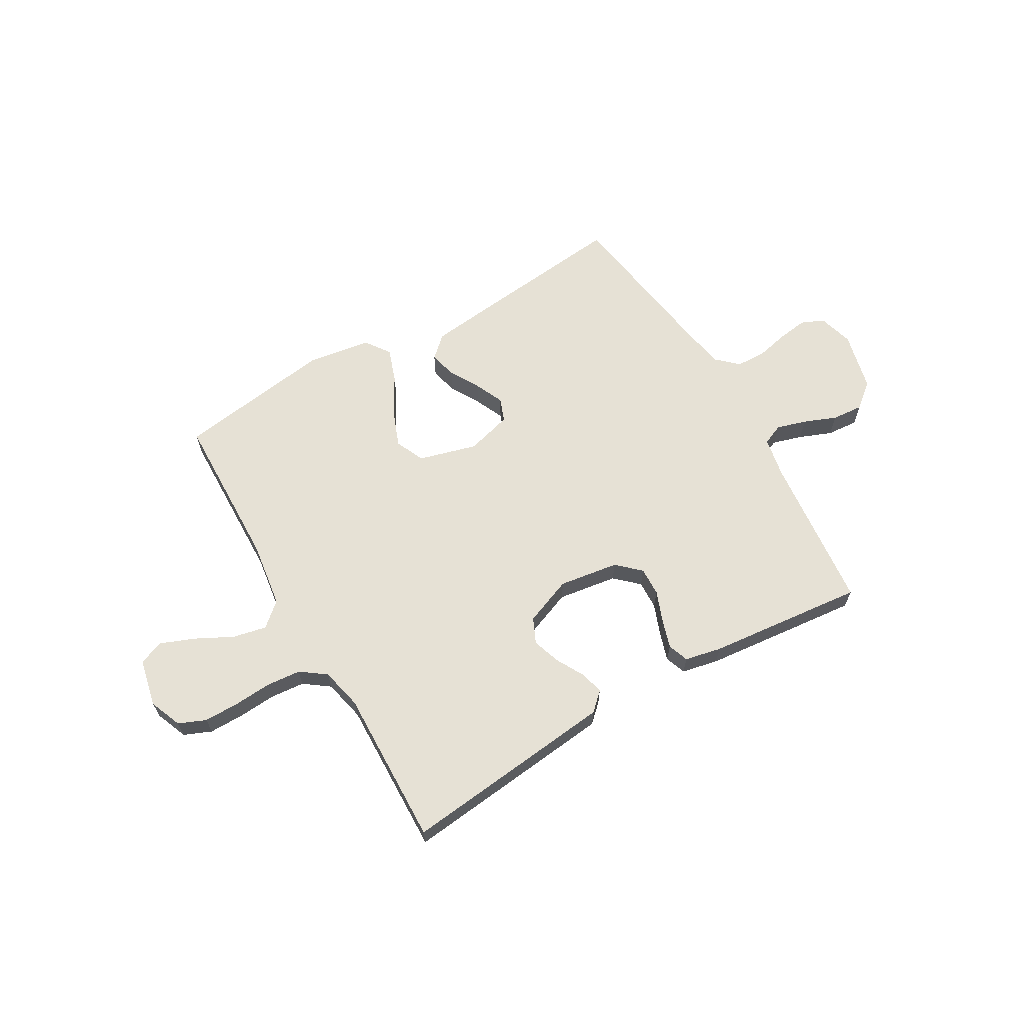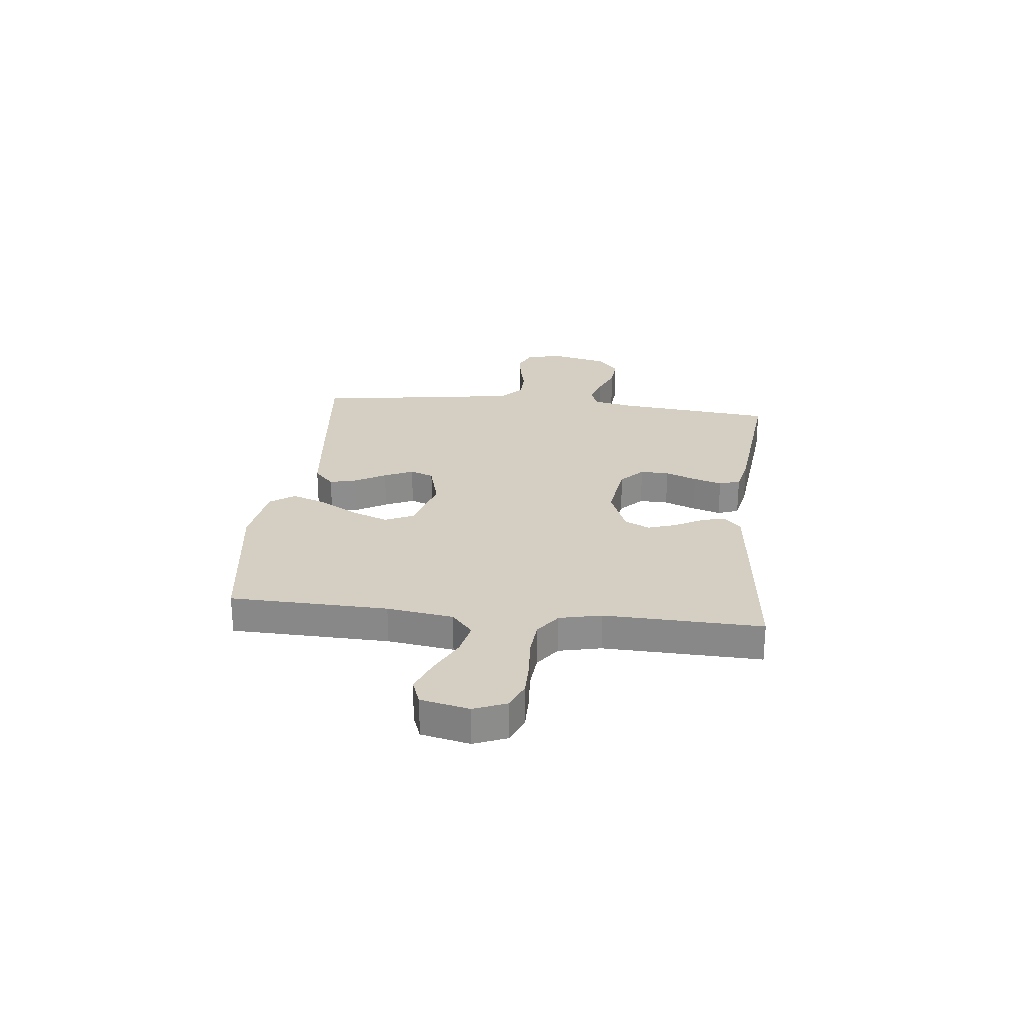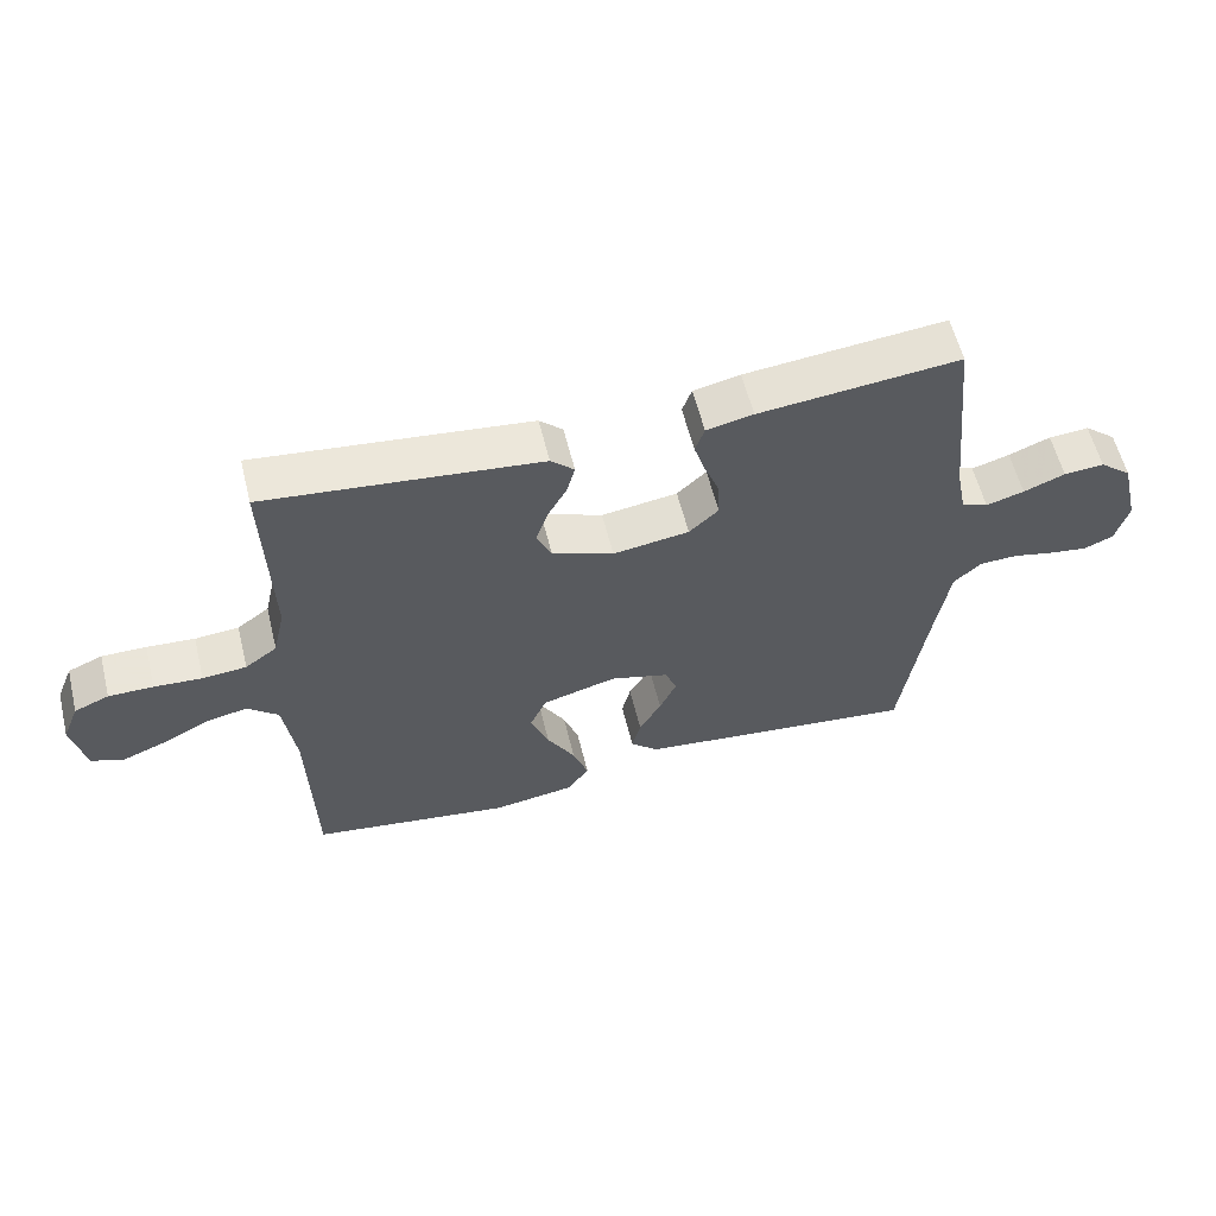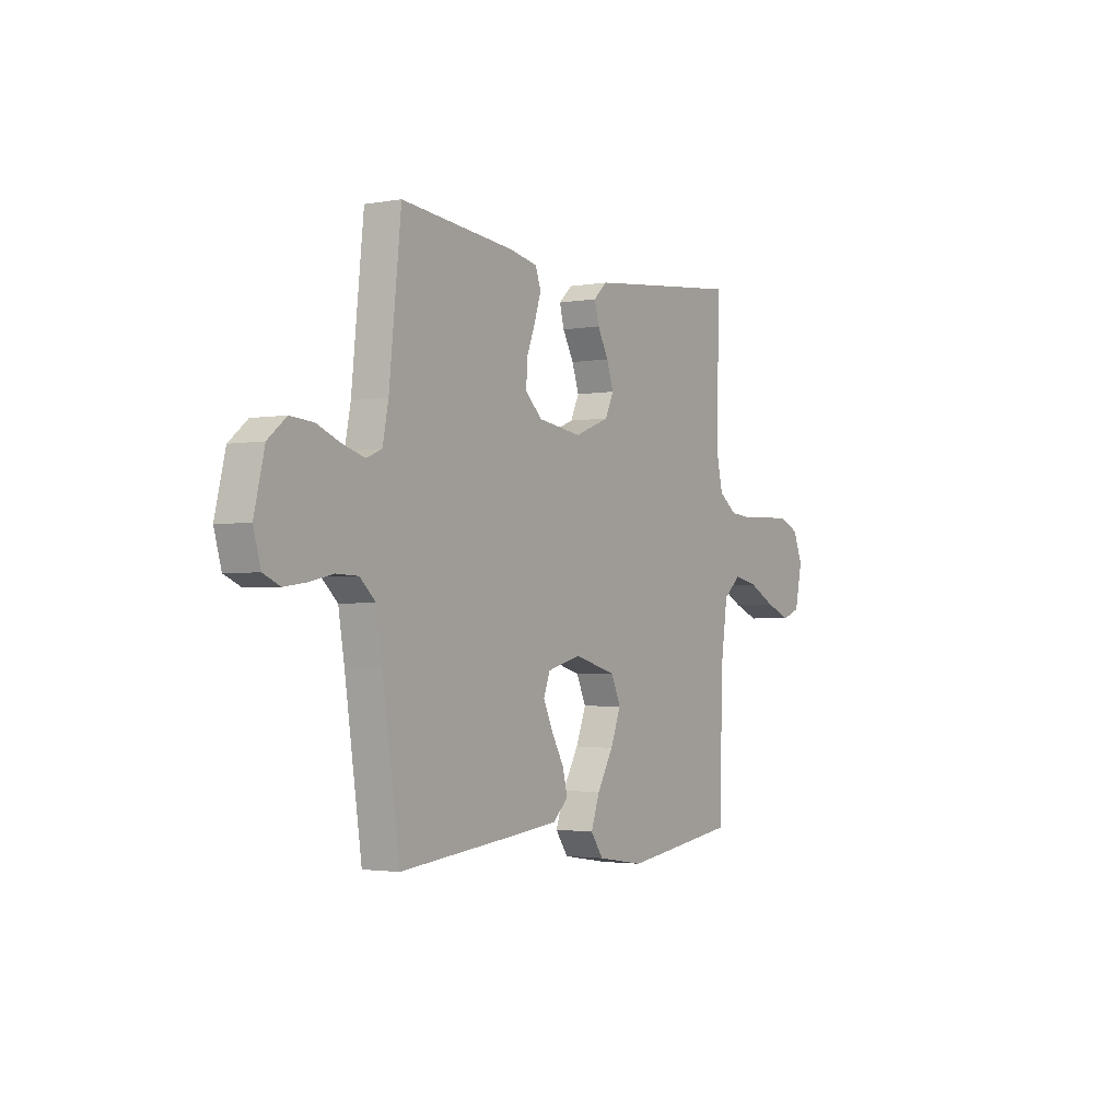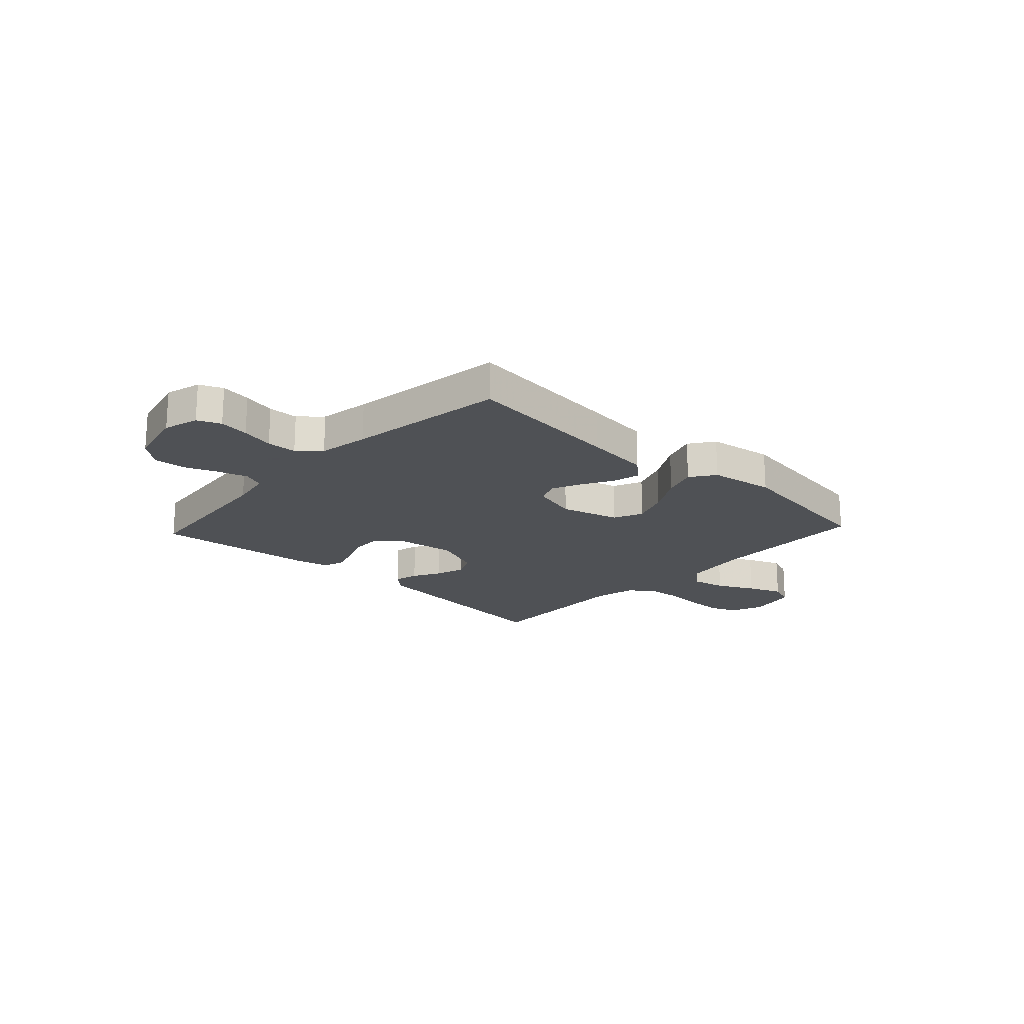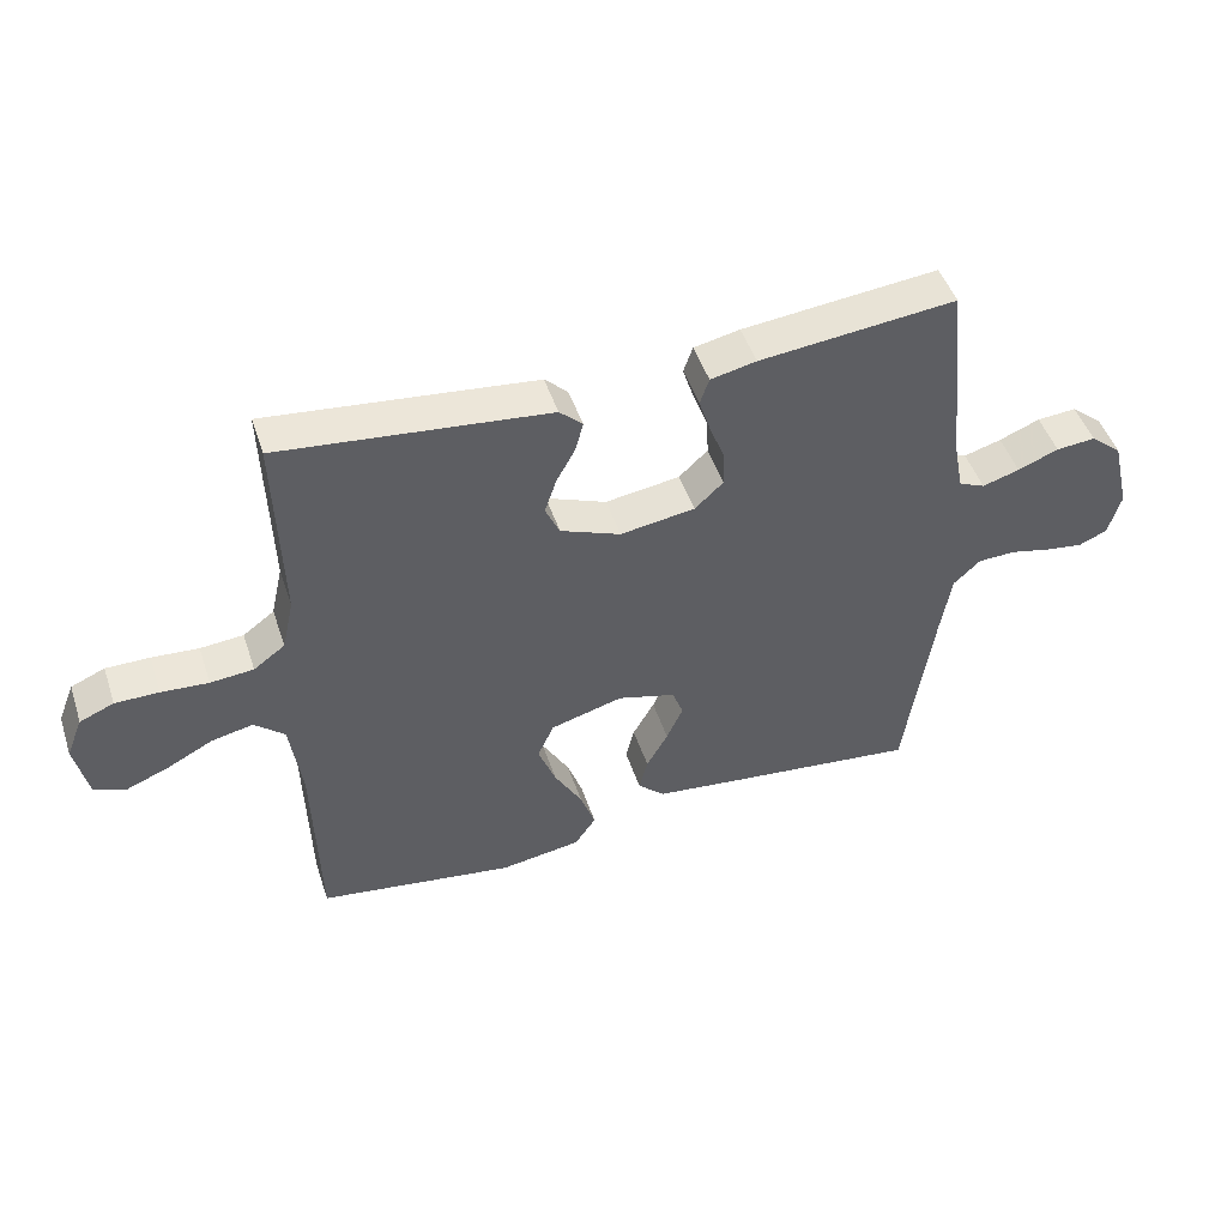
<metadata>
{"format":"obj","ext":"obj","renderer":"f3d","projection":"perspective","resolution":1024,"background":"white","views":[{"elev":64.3,"azim":-30.2,"up":"+Y"},{"elev":25.8,"azim":-83.8,"up":"+Y"},{"elev":58.6,"azim":-13.8,"up":"+Z"},{"elev":-2.3,"azim":122.2,"up":"+Z"},{"elev":-19.5,"azim":137.0,"up":"+Y"},{"elev":47.6,"azim":-18.1,"up":"+Z"}]}
</metadata>
<code>
v 0.5 0.07 -0.5
v 0.2 0.07 -0.468
v 0.075 0.07 -0.454
v 0.034 0.07 -0.416
v 0.047 0.07 -0.364
v 0.08 0.07 -0.306
v 0.105 0.07 -0.251
v 0.088 0.07 -0.206
v 0 0.07 -0.182
v -0.111 0.07 -0.213
v -0.136 0.07 -0.269
v -0.109 0.07 -0.339
v -0.067 0.07 -0.412
v -0.044 0.07 -0.477
v -0.077 0.07 -0.524
v -0.2 0.07 -0.543
v -0.5 0.07 -0.5
v -0.508 0.07 -0.2
v -0.526 0.07 -0.074
v -0.572 0.07 -0.034
v -0.636 0.07 -0.048
v -0.706 0.07 -0.084
v -0.771 0.07 -0.11
v -0.819 0.07 -0.092
v -0.839 0.07 0
v -0.814 0.07 0.062
v -0.762 0.07 0.084
v -0.695 0.07 0.084
v -0.623 0.07 0.079
v -0.557 0.07 0.085
v -0.509 0.07 0.12
v -0.491 0.07 0.2
v -0.5 0.07 0.5
v -0.2 0.07 0.468
v -0.09 0.07 0.456
v -0.055 0.07 0.423
v -0.067 0.07 0.378
v -0.096 0.07 0.325
v -0.114 0.07 0.271
v -0.092 0.07 0.223
v 0 0.07 0.187
v 0.114 0.07 0.204
v 0.158 0.07 0.245
v 0.156 0.07 0.3
v 0.133 0.07 0.36
v 0.116 0.07 0.414
v 0.13 0.07 0.454
v 0.2 0.07 0.469
v 0.5 0.07 0.5
v 0.531 0.07 0.2
v 0.546 0.07 0.123
v 0.586 0.07 0.106
v 0.643 0.07 0.123
v 0.705 0.07 0.148
v 0.765 0.07 0.153
v 0.813 0.07 0.113
v 0.84 0.07 0
v 0.821 0.07 -0.067
v 0.777 0.07 -0.086
v 0.72 0.07 -0.078
v 0.658 0.07 -0.064
v 0.601 0.07 -0.066
v 0.56 0.07 -0.104
v 0.544 0.07 -0.2
v 0.5 0 -0.5
v 0.2 0 -0.468
v 0.075 0 -0.454
v 0.034 0 -0.416
v 0.047 0 -0.364
v 0.08 0 -0.306
v 0.105 0 -0.251
v 0.088 0 -0.206
v 0 0 -0.182
v -0.111 0 -0.213
v -0.136 0 -0.269
v -0.109 0 -0.339
v -0.067 0 -0.412
v -0.044 0 -0.477
v -0.077 0 -0.524
v -0.2 0 -0.543
v -0.5 0 -0.5
v -0.508 0 -0.2
v -0.526 0 -0.074
v -0.572 0 -0.034
v -0.636 0 -0.048
v -0.706 0 -0.084
v -0.771 0 -0.11
v -0.819 0 -0.092
v -0.839 0 0
v -0.814 0 0.062
v -0.762 0 0.084
v -0.695 0 0.084
v -0.623 0 0.079
v -0.557 0 0.085
v -0.509 0 0.12
v -0.491 0 0.2
v -0.5 0 0.5
v -0.2 0 0.468
v -0.09 0 0.456
v -0.055 0 0.423
v -0.067 0 0.378
v -0.096 0 0.325
v -0.114 0 0.271
v -0.092 0 0.223
v 0 0 0.187
v 0.114 0 0.204
v 0.158 0 0.245
v 0.156 0 0.3
v 0.133 0 0.36
v 0.116 0 0.414
v 0.13 0 0.454
v 0.2 0 0.469
v 0.5 0 0.5
v 0.531 0 0.2
v 0.546 0 0.123
v 0.586 0 0.106
v 0.643 0 0.123
v 0.705 0 0.148
v 0.765 0 0.153
v 0.813 0 0.113
v 0.84 0 0
v 0.821 0 -0.067
v 0.777 0 -0.086
v 0.72 0 -0.078
v 0.658 0 -0.064
v 0.601 0 -0.066
v 0.56 0 -0.104
v 0.544 0 -0.2
f 59 60 61
f 58 59 61
f 57 58 61
f 56 57 61
f 55 56 61
f 54 55 61
f 53 54 61
f 52 53 61 62
f 51 52 62 63
f 48 49 50
f 47 48 50
f 46 47 50
f 45 46 50
f 44 45 50
f 51 63 64
f 50 51 64
f 44 50 64
f 43 44 64
f 36 37 38
f 35 36 38
f 34 35 38
f 33 34 38
f 32 33 38
f 31 32 38 39
f 30 31 39 40
f 27 28 29
f 26 27 29
f 25 26 29
f 24 25 29
f 23 24 29
f 22 23 29
f 21 22 29
f 20 21 29 30
f 30 40 41
f 20 30 41
f 19 20 41
f 16 17 18
f 15 16 18
f 14 15 18
f 13 14 18
f 12 13 18
f 11 12 18 19
f 4 5 6
f 3 4 6
f 2 3 6
f 1 2 6
f 64 1 6
f 64 6 7
f 64 7 8
f 43 64 8
f 42 43 8
f 41 42 8 9
f 10 11 19 41
f 9 10 41
f 125 124 123
f 125 123 122
f 125 122 121
f 125 121 120
f 125 120 119
f 125 119 118
f 125 118 117
f 126 125 117 116
f 127 126 116 115
f 114 113 112
f 114 112 111
f 114 111 110
f 114 110 109
f 114 109 108
f 128 127 115
f 128 115 114
f 128 114 108
f 128 108 107
f 102 101 100
f 102 100 99
f 102 99 98
f 102 98 97
f 102 97 96
f 103 102 96 95
f 104 103 95 94
f 93 92 91
f 93 91 90
f 93 90 89
f 93 89 88
f 93 88 87
f 93 87 86
f 93 86 85
f 94 93 85 84
f 105 104 94
f 105 94 84
f 105 84 83
f 82 81 80
f 82 80 79
f 82 79 78
f 82 78 77
f 82 77 76
f 83 82 76 75
f 70 69 68
f 70 68 67
f 70 67 66
f 70 66 65
f 70 65 128
f 71 70 128
f 72 71 128
f 72 128 107
f 72 107 106
f 73 72 106 105
f 105 83 75 74
f 105 74 73
f 1 65 66 2
f 2 66 67 3
f 3 67 68 4
f 4 68 69 5
f 5 69 70 6
f 6 70 71 7
f 7 71 72 8
f 8 72 73 9
f 9 73 74 10
f 10 74 75 11
f 11 75 76 12
f 12 76 77 13
f 13 77 78 14
f 14 78 79 15
f 15 79 80 16
f 16 80 81 17
f 17 81 82 18
f 18 82 83 19
f 19 83 84 20
f 20 84 85 21
f 21 85 86 22
f 22 86 87 23
f 23 87 88 24
f 24 88 89 25
f 25 89 90 26
f 26 90 91 27
f 27 91 92 28
f 28 92 93 29
f 29 93 94 30
f 30 94 95 31
f 31 95 96 32
f 32 96 97 33
f 33 97 98 34
f 34 98 99 35
f 35 99 100 36
f 36 100 101 37
f 37 101 102 38
f 38 102 103 39
f 39 103 104 40
f 40 104 105 41
f 41 105 106 42
f 42 106 107 43
f 43 107 108 44
f 44 108 109 45
f 45 109 110 46
f 46 110 111 47
f 47 111 112 48
f 48 112 113 49
f 49 113 114 50
f 50 114 115 51
f 51 115 116 52
f 52 116 117 53
f 53 117 118 54
f 54 118 119 55
f 55 119 120 56
f 56 120 121 57
f 57 121 122 58
f 58 122 123 59
f 59 123 124 60
f 60 124 125 61
f 61 125 126 62
f 62 126 127 63
f 63 127 128 64
f 64 128 65 1

</code>
